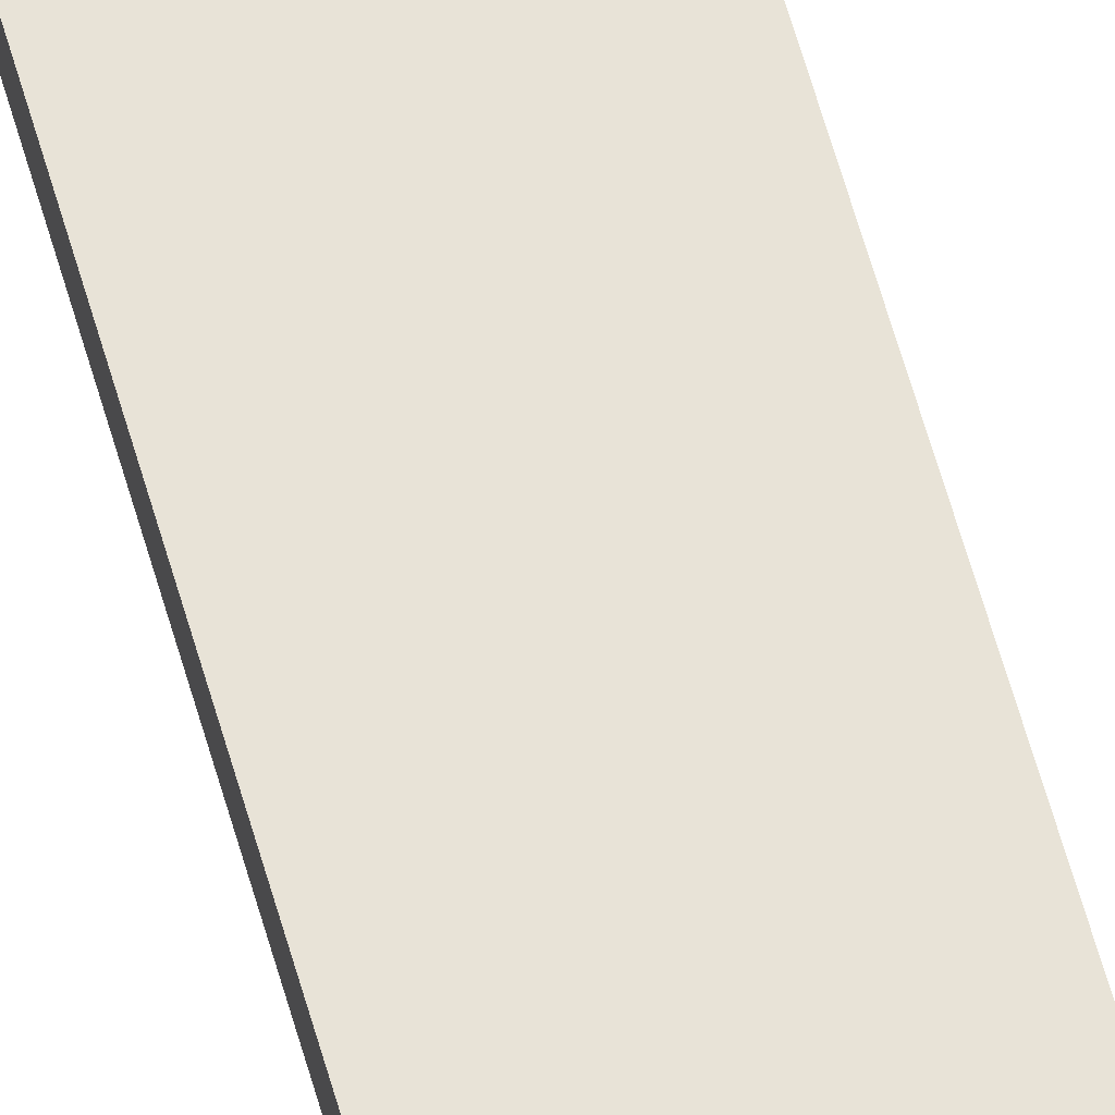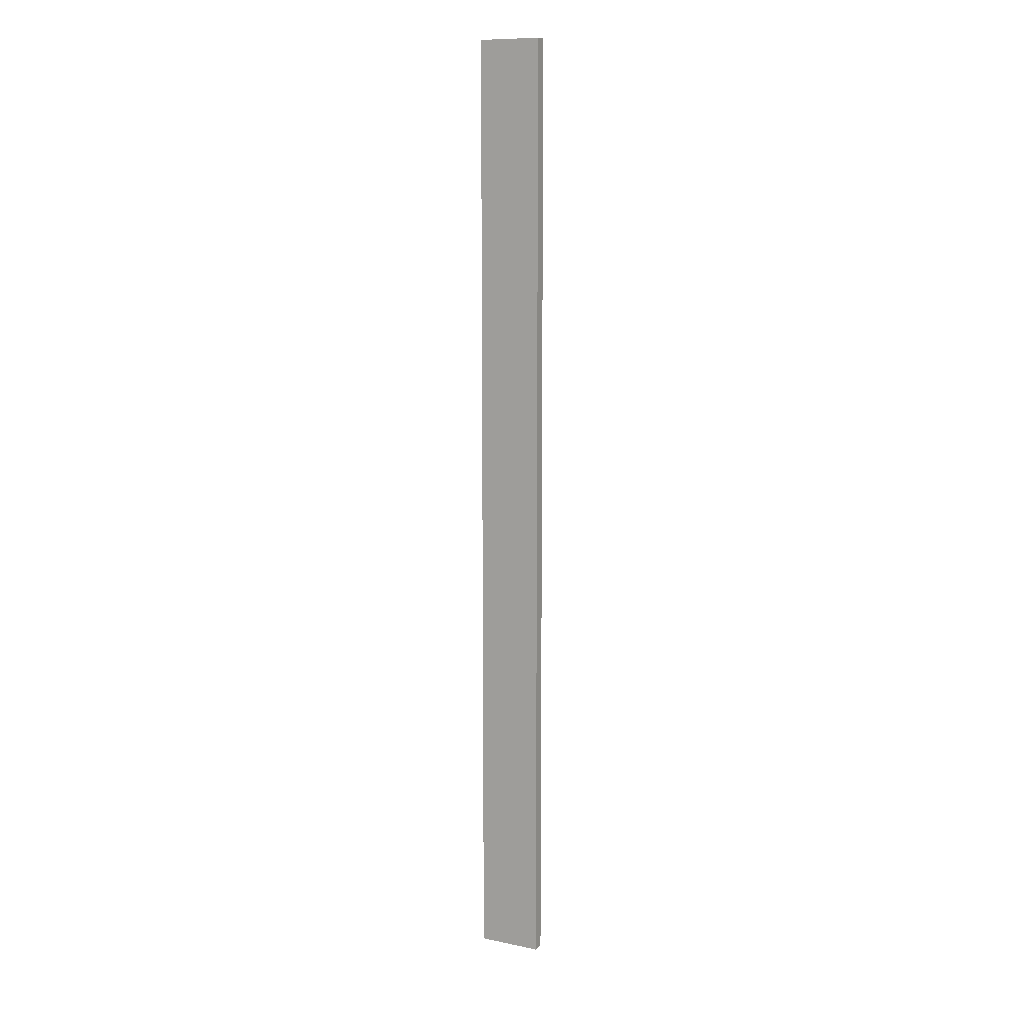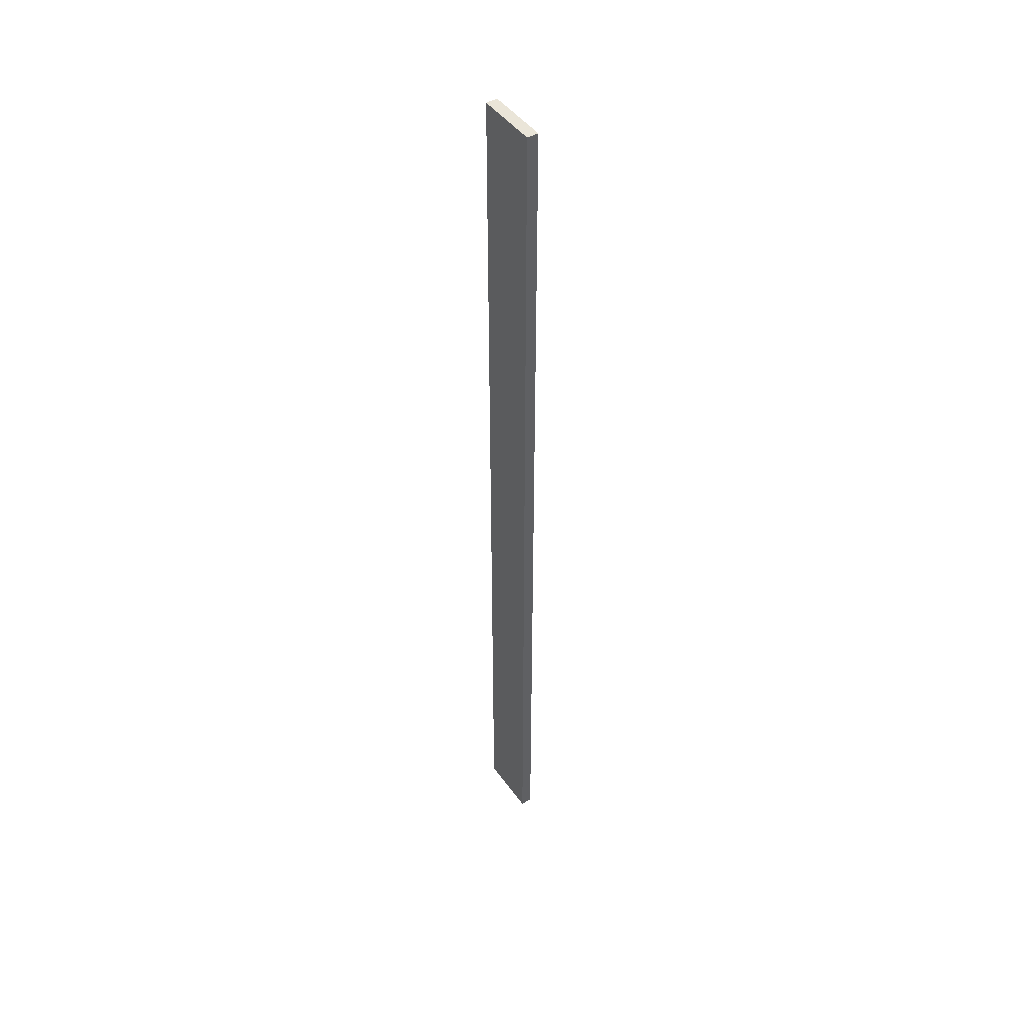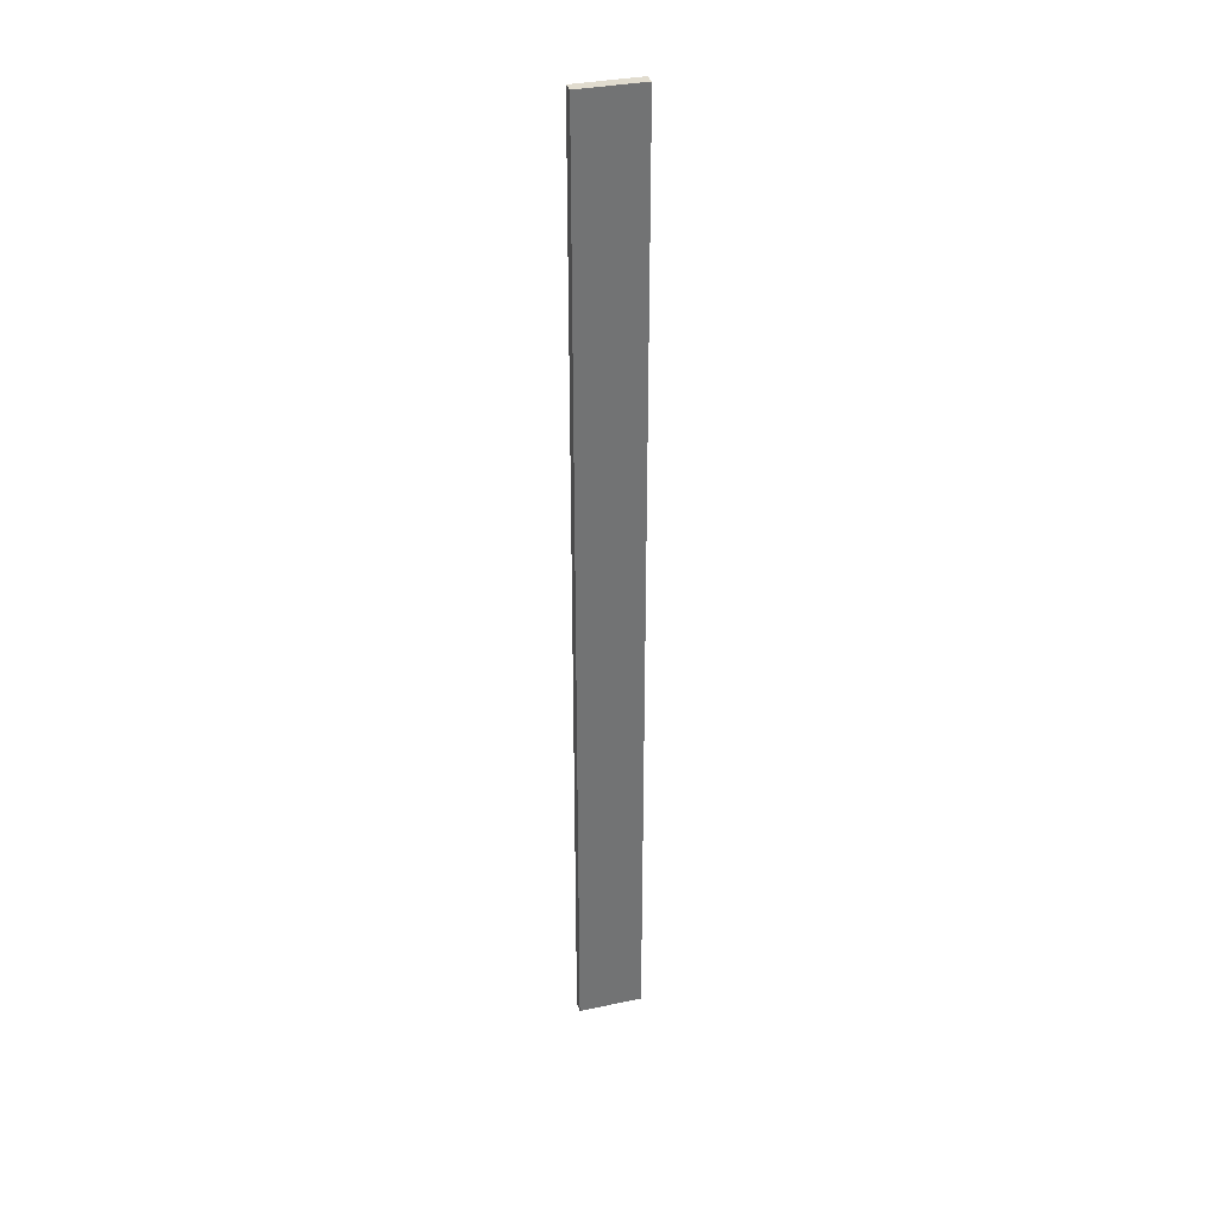
<metadata>
{"format":"obj","ext":"obj","renderer":"f3d","projection":"perspective","resolution":1024,"background":"white","views":[{"elev":61.5,"azim":-15.7,"up":"+Y"},{"elev":10.6,"azim":27.2,"up":"+Z"},{"elev":45.4,"azim":56.7,"up":"+Z"},{"elev":34.5,"azim":-15.8,"up":"+Z"}]}
</metadata>
<code>
v -0.5425 0 -7.5
v -0.5425 0 7.5
v 0.4575 0 -7.5
v 0.4575 0 7.5
v 0.4575 0 -7.5
v 0.4575 -0.18 -7.5
v -0.5425 0 -7.5
v -0.5425 -0.18 -7.5
v 0.4575 0 7.5
v 0.4575 -0.18 7.5
v 0.4575 0 -7.5
v 0.4575 -0.18 -7.5
v -0.5425 0 7.5
v -0.5425 -0.18 7.5
v 0.4575 0 7.5
v 0.4575 -0.18 7.5
v -0.5425 0 -7.5
v -0.5425 -0.18 -7.5
v -0.5425 0 7.5
v -0.5425 -0.18 7.5
v -0.5425 -0.18 -7.5
v -0.5425 -0.18 7.5
v 0.4575 -0.18 -7.5
v 0.4575 -0.18 7.5
g mesh_slab_strip0
f 2 4 3
f 6 8 7
f 10 12 11
f 14 16 15
f 18 20 19
f 22 21 23
f 2 3 1
f 6 7 5
f 10 11 9
f 14 15 13
f 18 19 17
f 22 23 24

</code>
